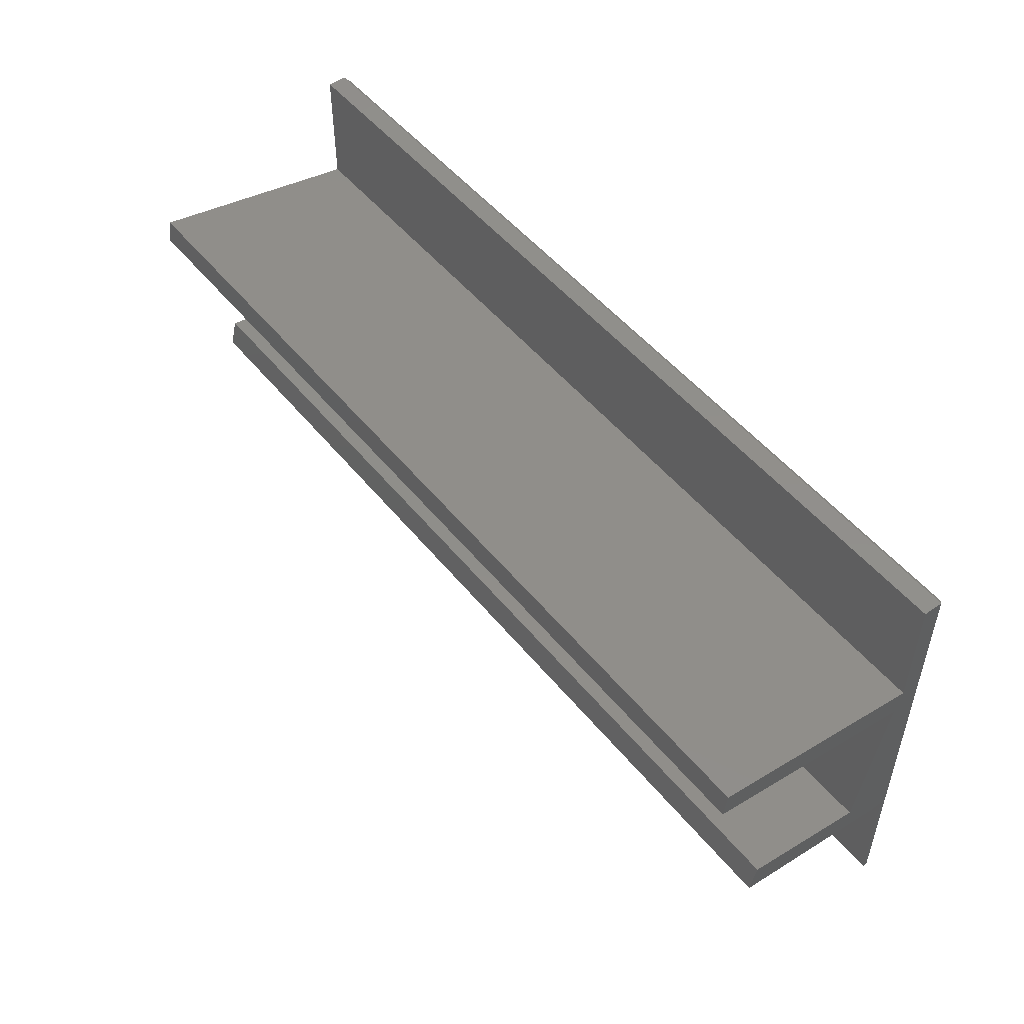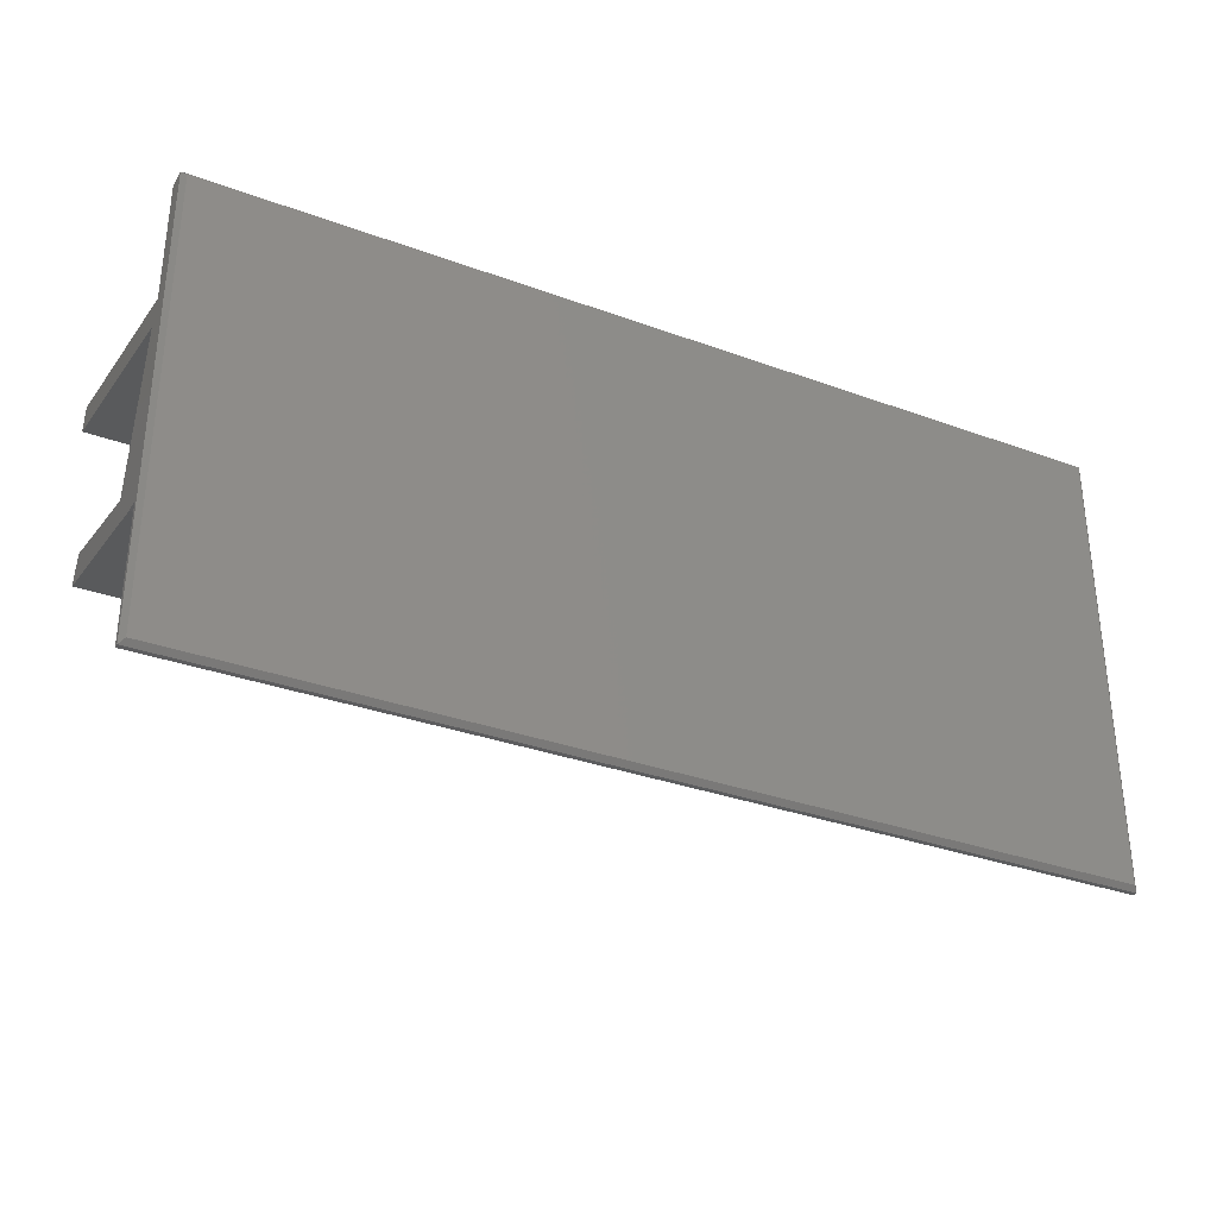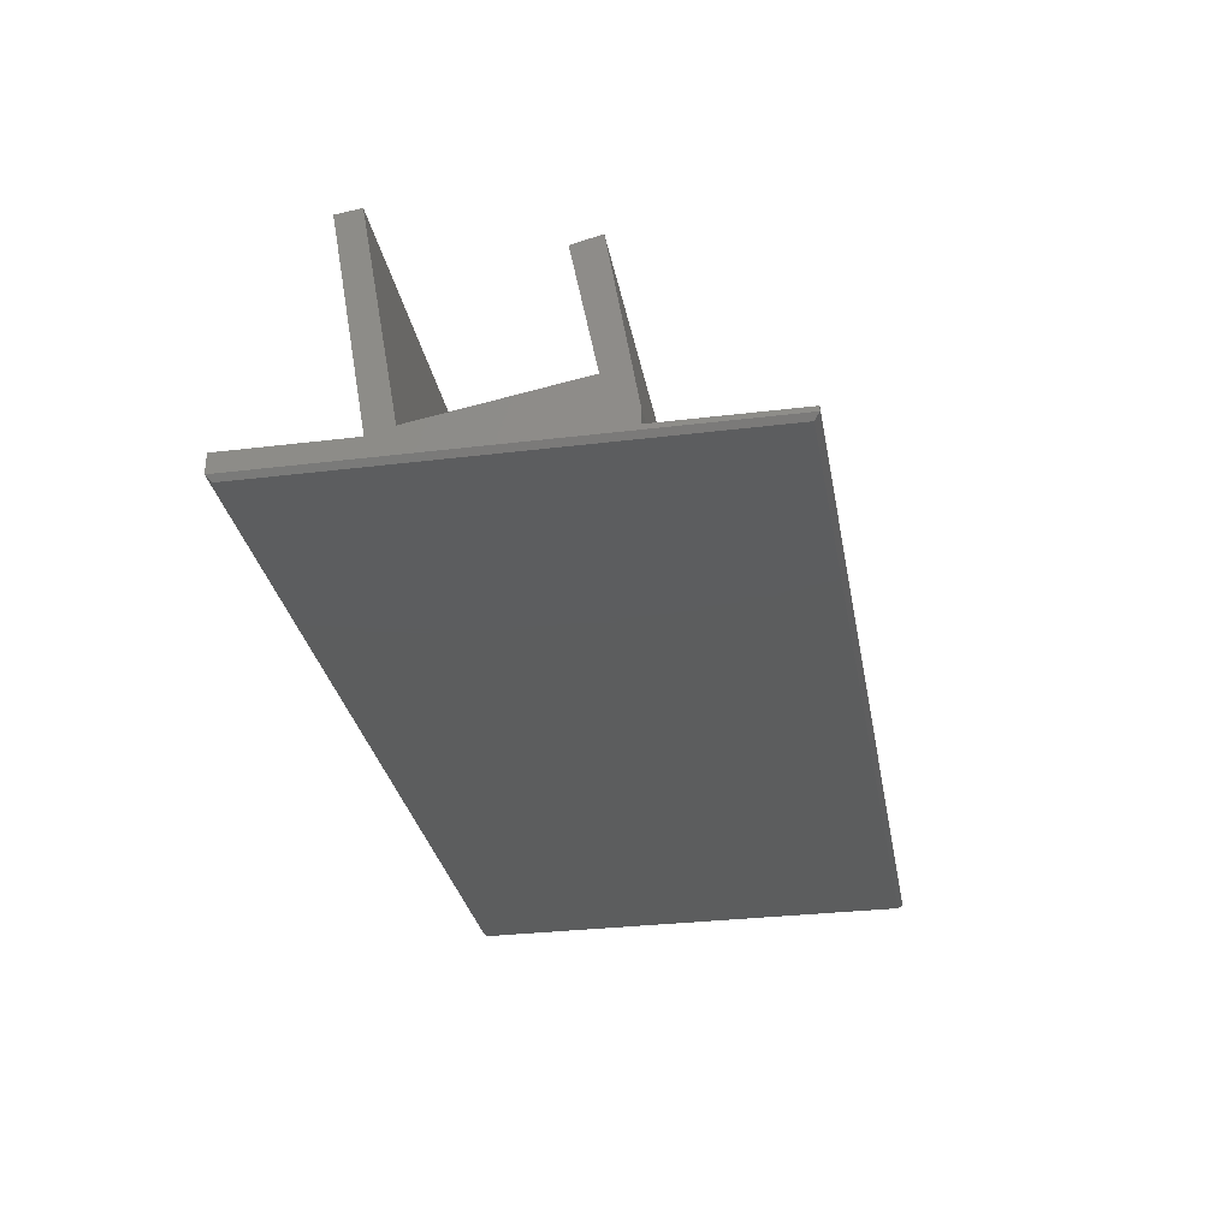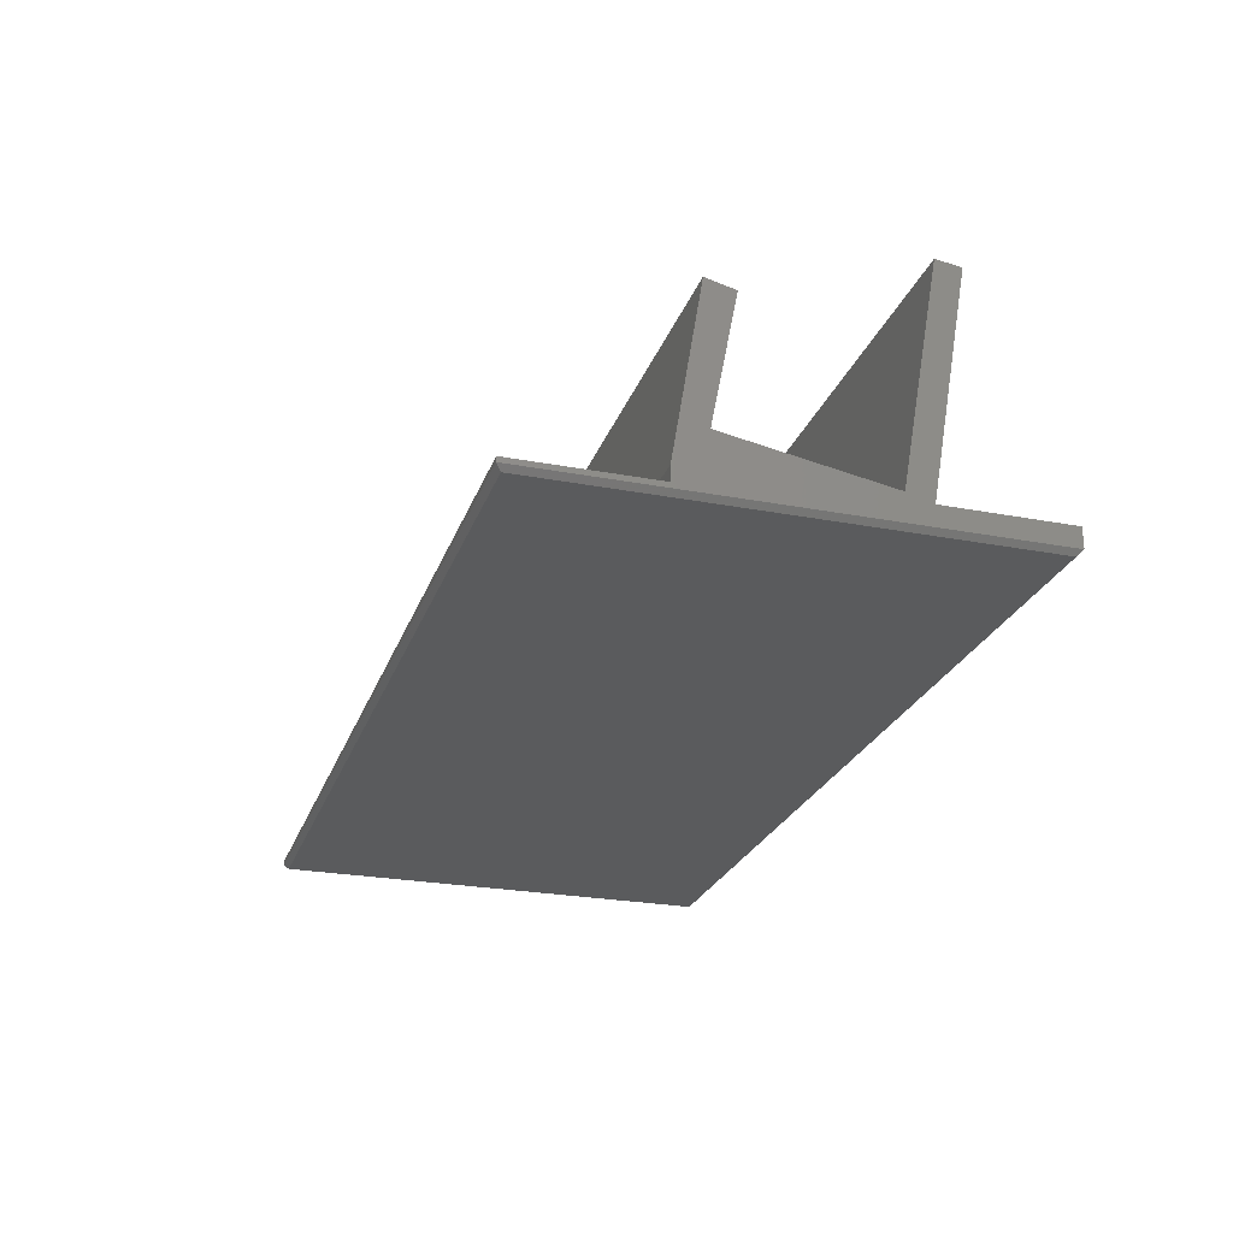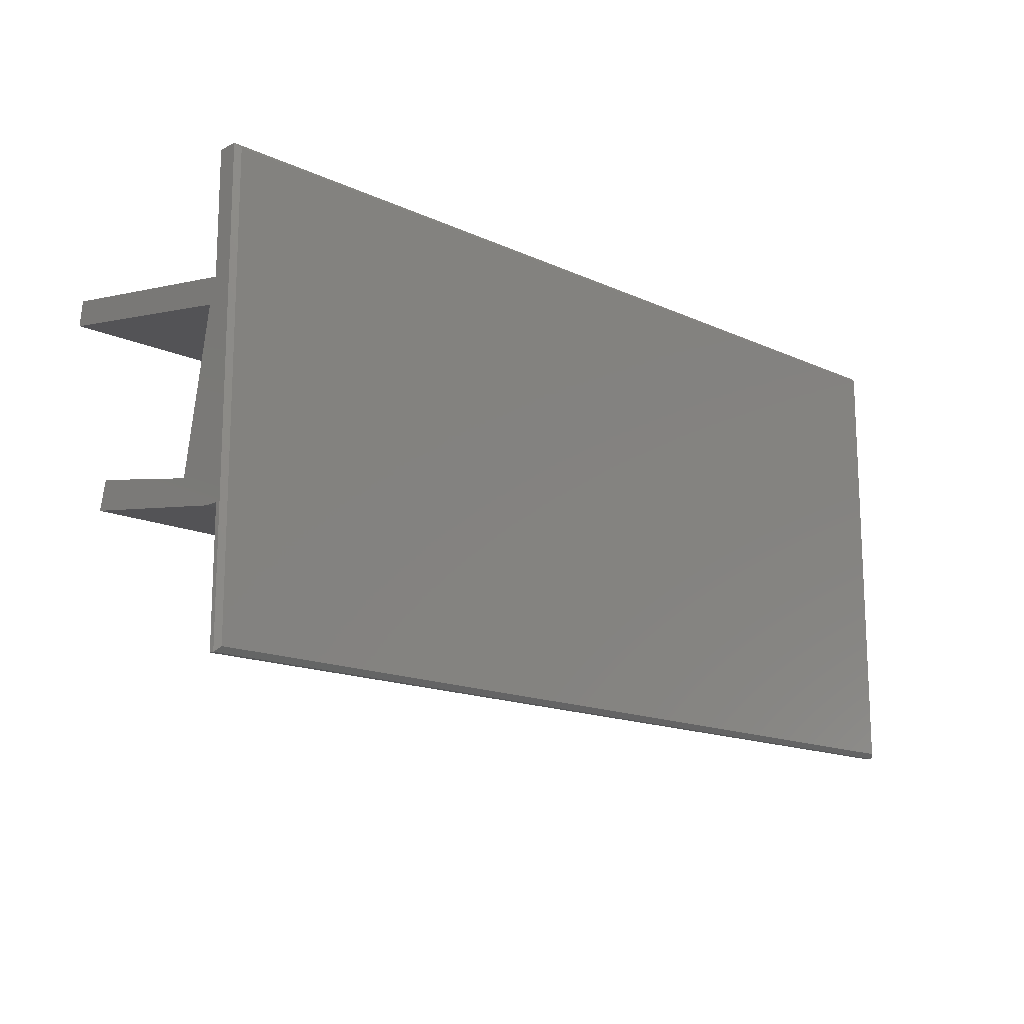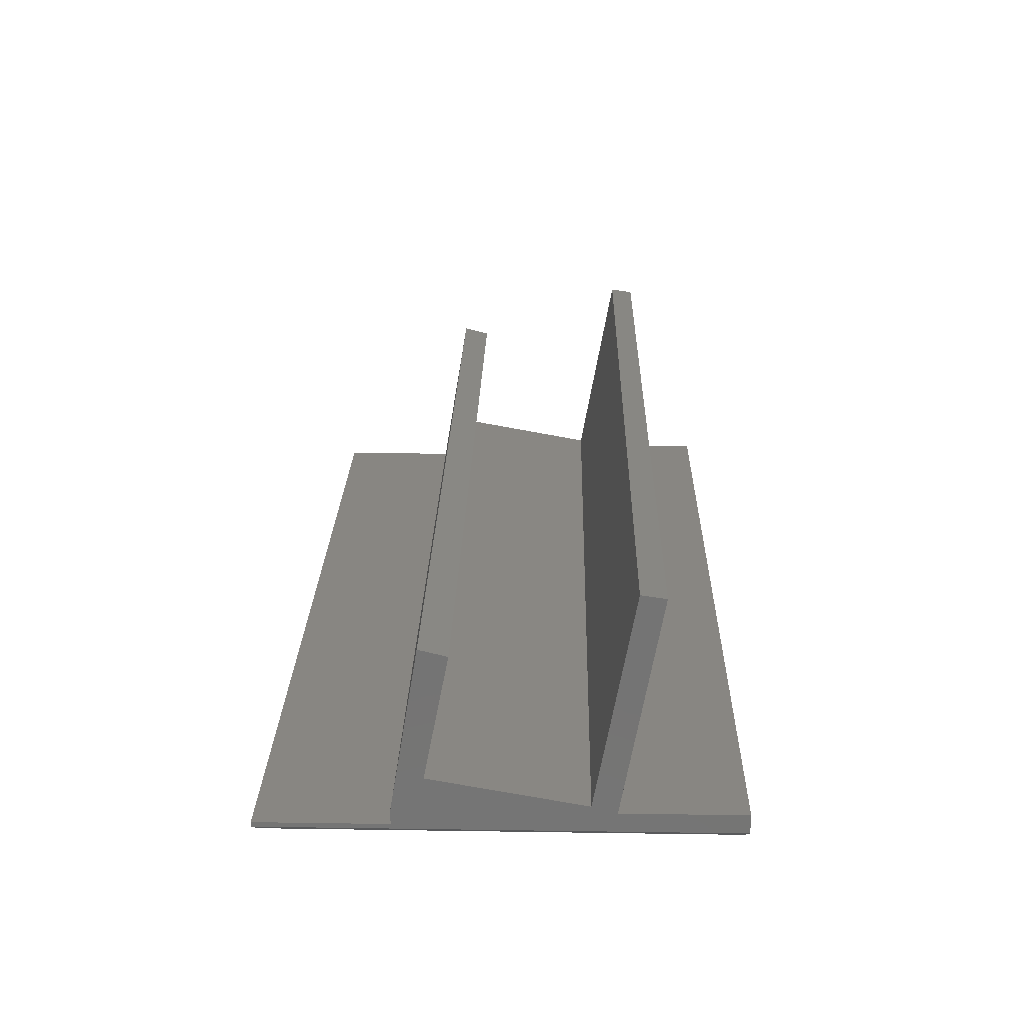
<metadata>
{"format":"stl","ext":"stl","renderer":"f3d","projection":"perspective","resolution":1024,"background":"white","views":[{"elev":50.6,"azim":52.4,"up":"+Y"},{"elev":-32.3,"azim":152.9,"up":"+Y"},{"elev":-30.3,"azim":-79.9,"up":"+Z"},{"elev":-25.2,"azim":72.9,"up":"+Z"},{"elev":-15.2,"azim":135.8,"up":"+Y"},{"elev":23.6,"azim":91.4,"up":"+Z"}]}
</metadata>
<code>
# stl→obj: 30 verts, 56 faces
v -0.75 -0.5078 -0.04688
v 0.75 -0.5078 -0.04688
v -0.75 -0.5078 -0.0389
v 0.75 -0.5078 -0.0389
v 0.75 -0.2969 -0.0389
v 0.75 0.04359 -0.01497
v 0.75 0.106 0.3425
v 0.75 0.06628 0.3482
v 0.75 0.003865 -0.003618
v 0.75 -0.2969 -0.01497
v 0.75 -0.2458 0.04178
v 0.75 -0.2061 0.2461
v 0.75 -0.2515 0.2574
v 0.75 0.2422 -0.01497
v 0.75 0.2422 -0.04688
v -0.75 -0.2969 -0.0389
v -0.75 0.04359 -0.01497
v -0.75 -0.2969 -0.01497
v -0.75 0.003865 -0.003618
v -0.75 0.06628 0.3482
v -0.75 0.106 0.3425
v -0.75 -0.2515 0.2574
v -0.75 -0.2061 0.2461
v -0.75 -0.2458 0.04178
v -0.75 0.2422 -0.04688
v -0.75 0.2422 -0.01497
v -0.7422 -0.5 -0.05469
v -0.7422 0.2344 -0.05469
v 0.7422 -0.5 -0.05469
v 0.7422 0.2344 -0.05469
f 1 2 3
f 3 2 4
f 5 4 2
f 6 7 8
f 6 8 9
f 6 9 10
f 6 10 5
f 10 9 11
f 10 11 12
f 10 12 13
f 14 6 15
f 15 6 5
f 15 5 2
f 1 3 16
f 17 16 18
f 17 18 19
f 17 19 20
f 17 20 21
f 18 22 23
f 18 23 24
f 18 24 19
f 1 16 25
f 25 16 17
f 25 17 26
f 25 26 15
f 15 26 14
f 27 28 29
f 29 28 30
f 25 28 1
f 1 28 27
f 25 15 28
f 28 15 30
f 15 2 30
f 30 2 29
f 1 27 2
f 2 27 29
f 18 16 10
f 10 16 5
f 4 5 3
f 3 5 16
f 22 18 13
f 13 18 10
f 23 22 12
f 12 22 13
f 24 23 11
f 11 23 12
f 19 24 9
f 9 24 11
f 20 19 8
f 8 19 9
f 21 20 7
f 7 20 8
f 17 21 6
f 6 21 7
f 26 17 14
f 14 17 6

</code>
